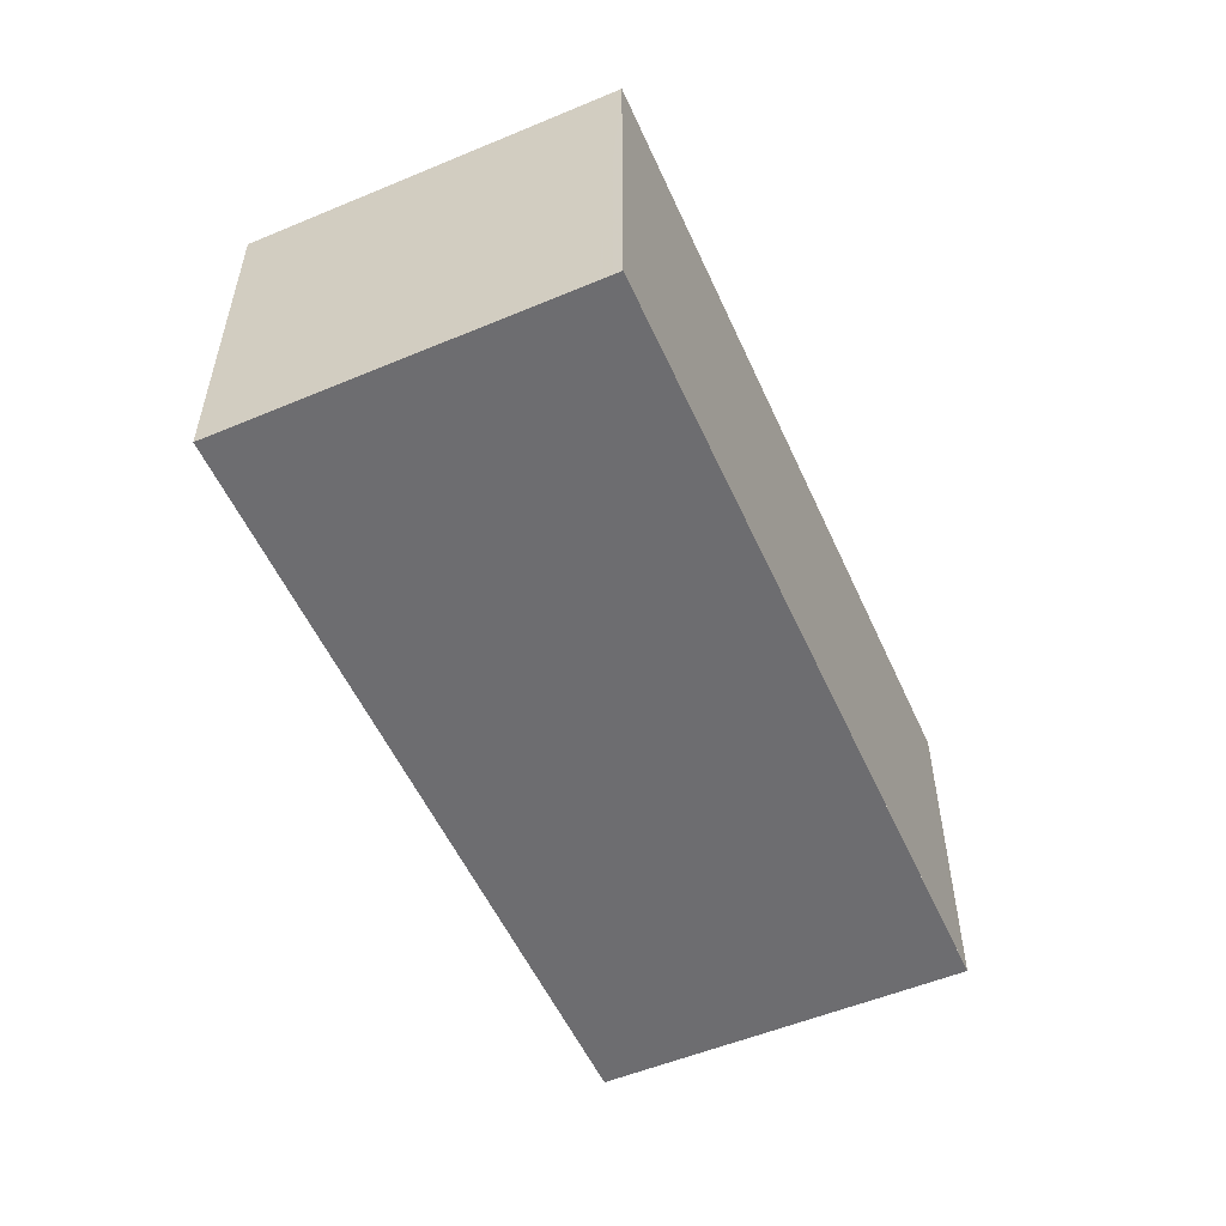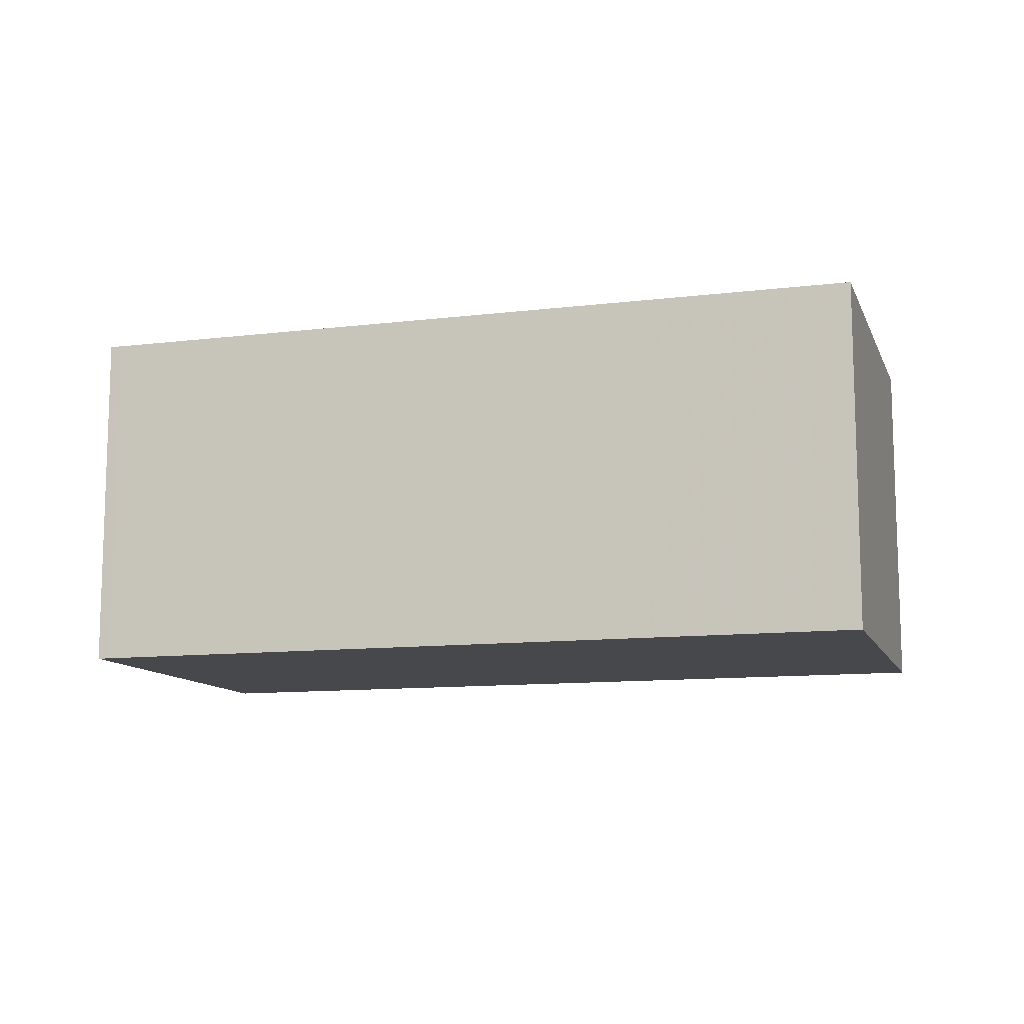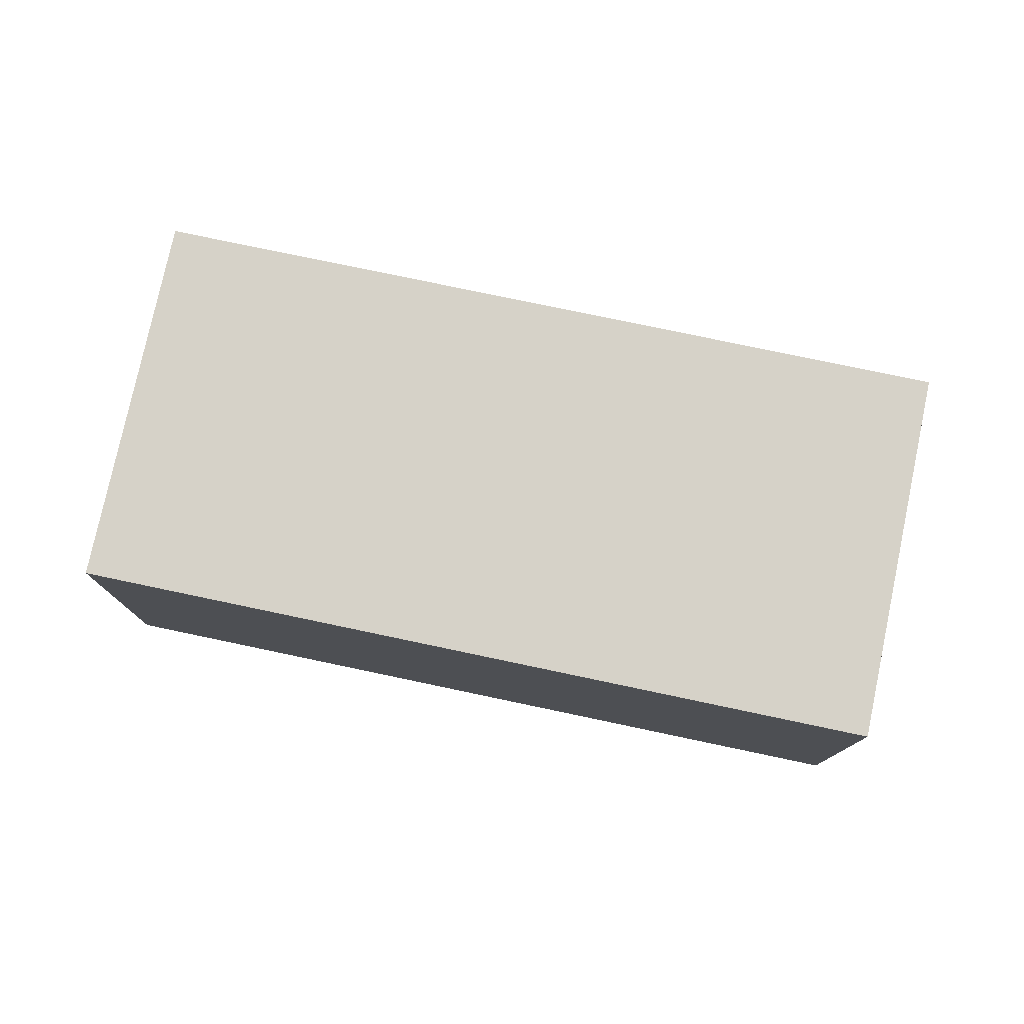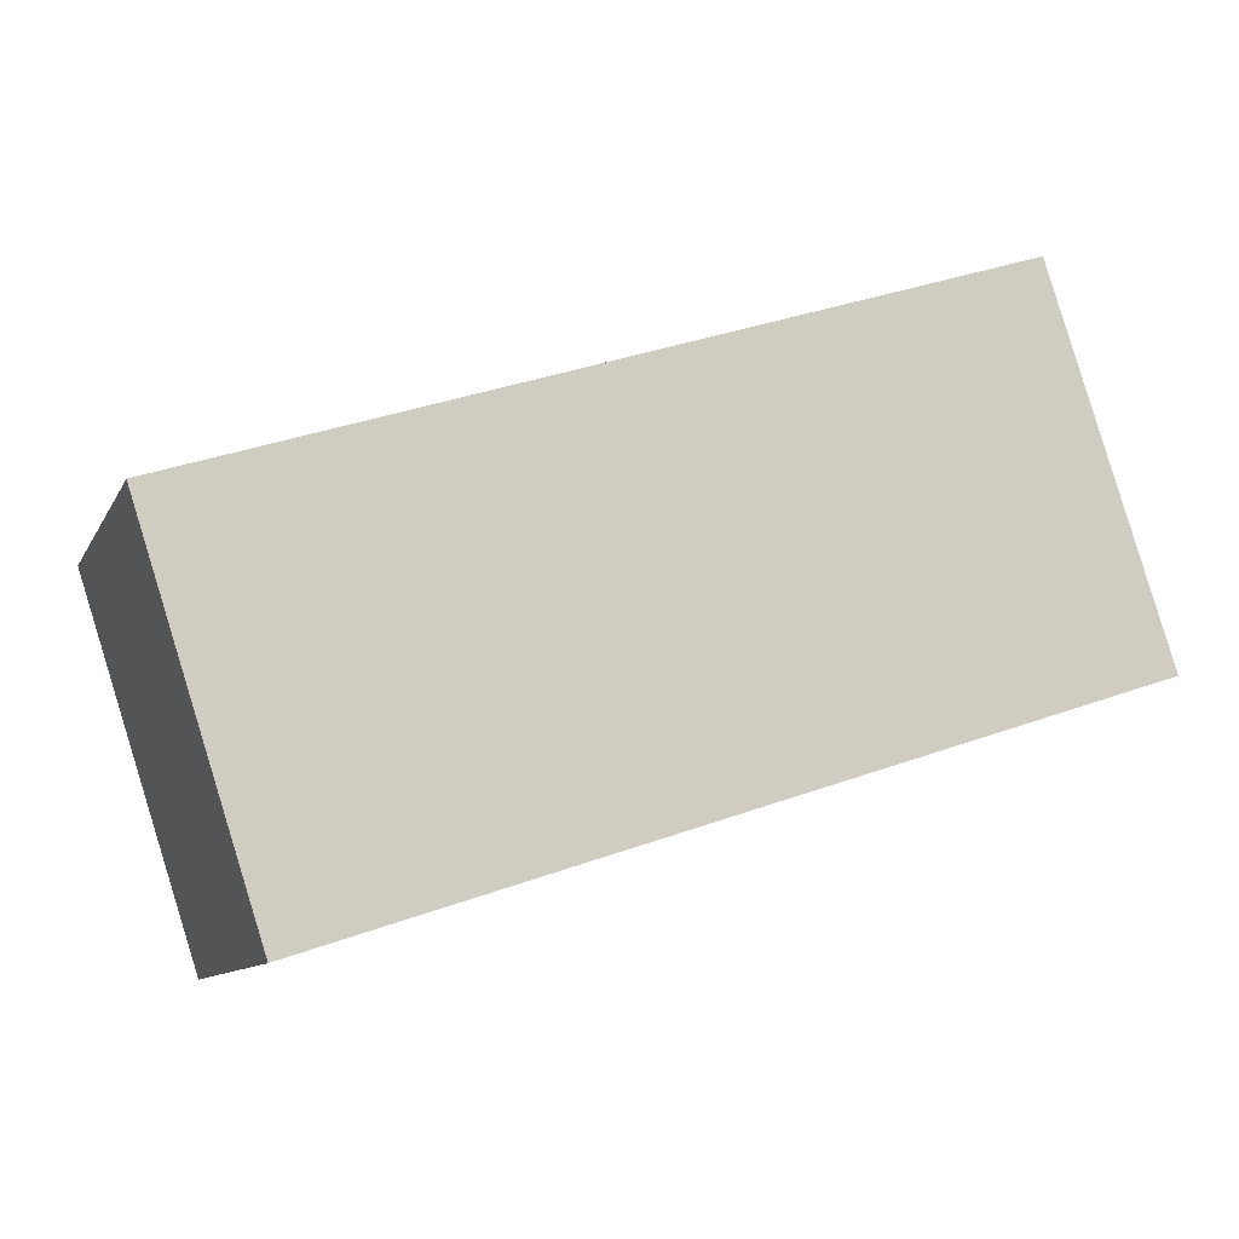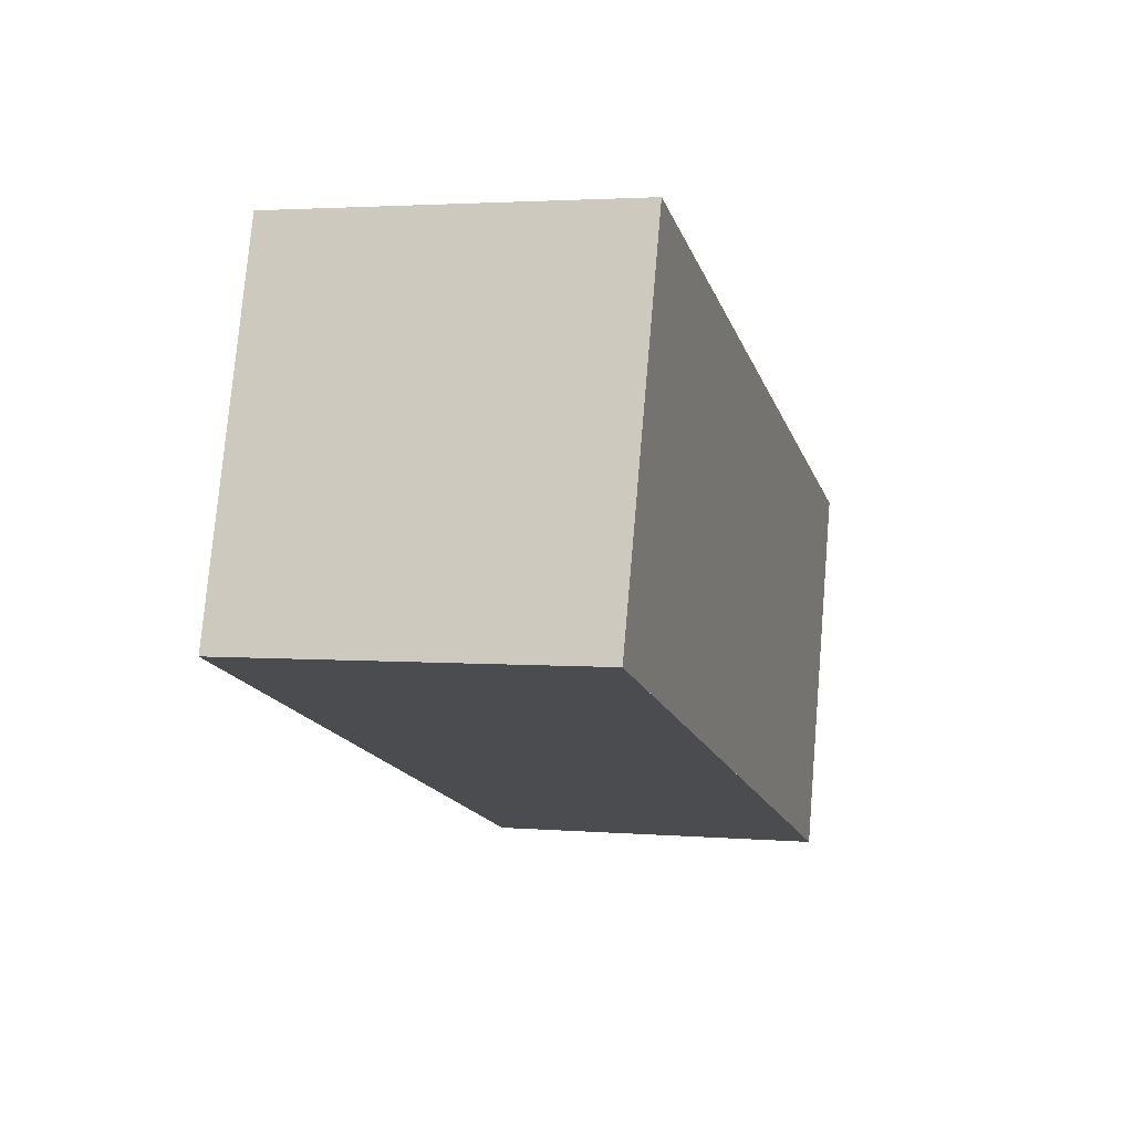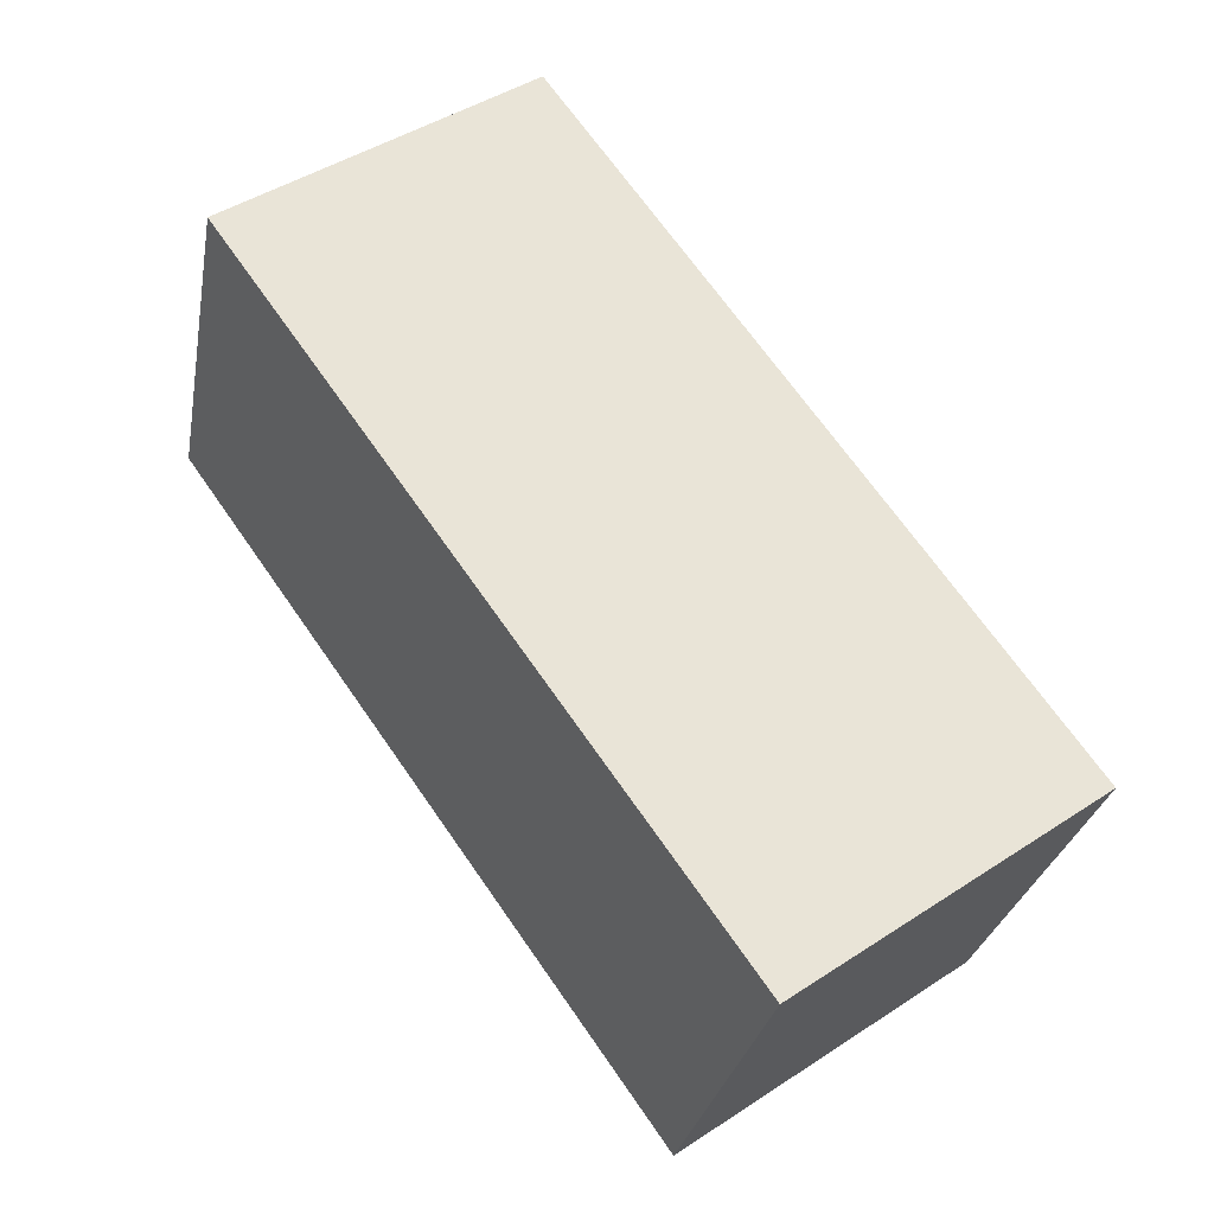
<metadata>
{"format":"obj","ext":"obj","renderer":"f3d","projection":"perspective","resolution":1024,"background":"white","views":[{"elev":-54.1,"azim":-48.0,"up":"+Z"},{"elev":-11.2,"azim":-145.3,"up":"+Z"},{"elev":77.8,"azim":30.0,"up":"+Z"},{"elev":-10.2,"azim":-17.8,"up":"+Y"},{"elev":2.6,"azim":106.3,"up":"+Y"},{"elev":45.9,"azim":-126.8,"up":"+Y"}]}
</metadata>
<code>
v -2316 -2519 2.72
v -2317 -2516 2.743
v -2311 -2514 2.741
v -2310 -2517 2.718
v -2311 -2514 2.741
v -2317 -2516 2.743
v -2310 -2517 2.719
v -2316 -2519 2.722
v -2310 -2517 2.719
v -2310 -2517 2.718
v -2311 -2514 2.741
v -2314 -2518 2.721
v -2314 -2518 2.72
v -2315 -2516 2.743
v -2316 -2519 2.721
v -2316 -2519 2.72
v -2317 -2516 2.743
v -2315 -2518 2.725
v -2316 -2518 2.726
v -2316 -2518 2.726
v -2311 -2514 2.741
v -2315 -2516 2.743
v -2317 -2516 2.743
v -2310 -2516 2.723
v -2310 -2516 2.724
v -2314 -2518 2.719
v -2314 -2518 2.721
v -2314 -2518 2.725
v -2315 -2515 2.742
v -2315 -2515 2.742
v -2316 -2519 2.722
v -2316 -2519 2.72
v -2316 -2519 0
v -2316 -2519 0
v -2317 -2516 2.743
v -2317 -2516 2.743
v -2317 -2516 4.441e-16
v -2317 -2516 0
v -2311 -2514 2.741
v -2311 -2514 2.741
v -2311 -2514 0
v -2311 -2514 0
v -2310 -2517 2.718
v -2310 -2517 2.718
v -2310 -2517 0
v -2310 -2517 4.441e-16
v -2310 -2516 2.723
v -2311 -2514 2.741
v -2311 -2514 0
v -2310 -2516 0
v -2317 -2516 2.743
v -2317 -2516 2.743
v -2317 -2516 -4.441e-16
v -2317 -2516 4.441e-16
v -2310 -2517 2.718
v -2310 -2517 2.719
v -2310 -2517 0
v -2310 -2517 0
v -2316 -2518 2.726
v -2316 -2519 2.722
v -2316 -2519 0
v -2316 -2518 0
v -2314 -2518 2.719
v -2310 -2517 2.718
v -2310 -2517 4.441e-16
v -2314 -2518 0
v -2316 -2519 2.72
v -2314 -2518 2.72
v -2314 -2518 0
v -2316 -2519 0
v -2316 -2519 2.72
v -2316 -2519 2.72
v -2316 -2519 0
v -2316 -2519 0
v -2317 -2516 2.743
v -2316 -2518 2.726
v -2316 -2518 0
v -2317 -2516 -4.441e-16
v -2311 -2514 2.741
v -2311 -2514 2.741
v -2311 -2514 0
v -2311 -2514 0
v -2315 -2515 2.742
v -2315 -2516 2.743
v -2315 -2516 -4.441e-16
v -2315 -2515 0
v -2315 -2516 2.743
v -2317 -2516 2.743
v -2317 -2516 0
v -2315 -2516 -4.441e-16
v -2310 -2517 2.719
v -2310 -2516 2.723
v -2310 -2516 0
v -2310 -2517 0
v -2314 -2518 2.72
v -2314 -2518 2.719
v -2314 -2518 0
v -2314 -2518 0
v -2311 -2514 2.741
v -2315 -2515 2.742
v -2315 -2515 0
v -2311 -2514 0
v -2316 -2519 0
v -2317 -2516 0
v -2311 -2514 0
v -2310 -2517 0
f 17 6 2 23
f 20 6 17 19
f 16 1 8 15
f 9 7 4 10
f 25 11 5 24
f 27 9 10 26
f 29 11 25 28
f 15 12 13 16
f 19 17 14 18
f 18 12 15 19
f 19 15 8 20
f 21 3 5 11
f 30 21 11 29
f 23 22 14 17
f 24 7 9 25
f 28 25 9 27
f 26 13 12 27
f 28 18 14 29
f 29 14 22 30
f 27 12 18 28
f 32 33 34 31
f 36 37 38 35
f 40 41 42 39
f 44 45 46 43
f 48 49 50 47
f 52 53 54 51
f 56 57 58 55
f 60 61 62 59
f 64 65 66 63
f 68 69 70 67
f 72 73 74 71
f 76 77 78 75
f 80 81 82 79
f 84 85 86 83
f 88 89 90 87
f 92 93 94 91
f 96 97 98 95
f 100 101 102 99
f 104 105 106 103

</code>
